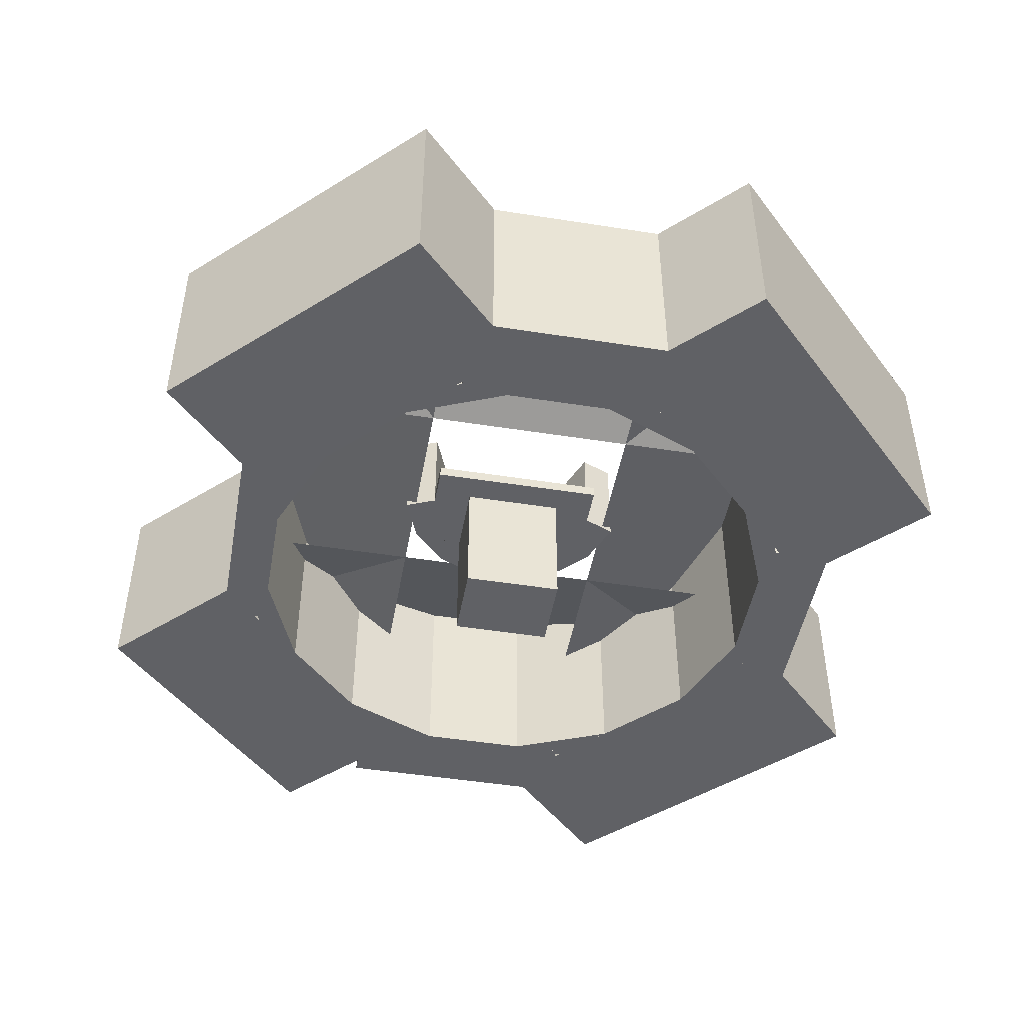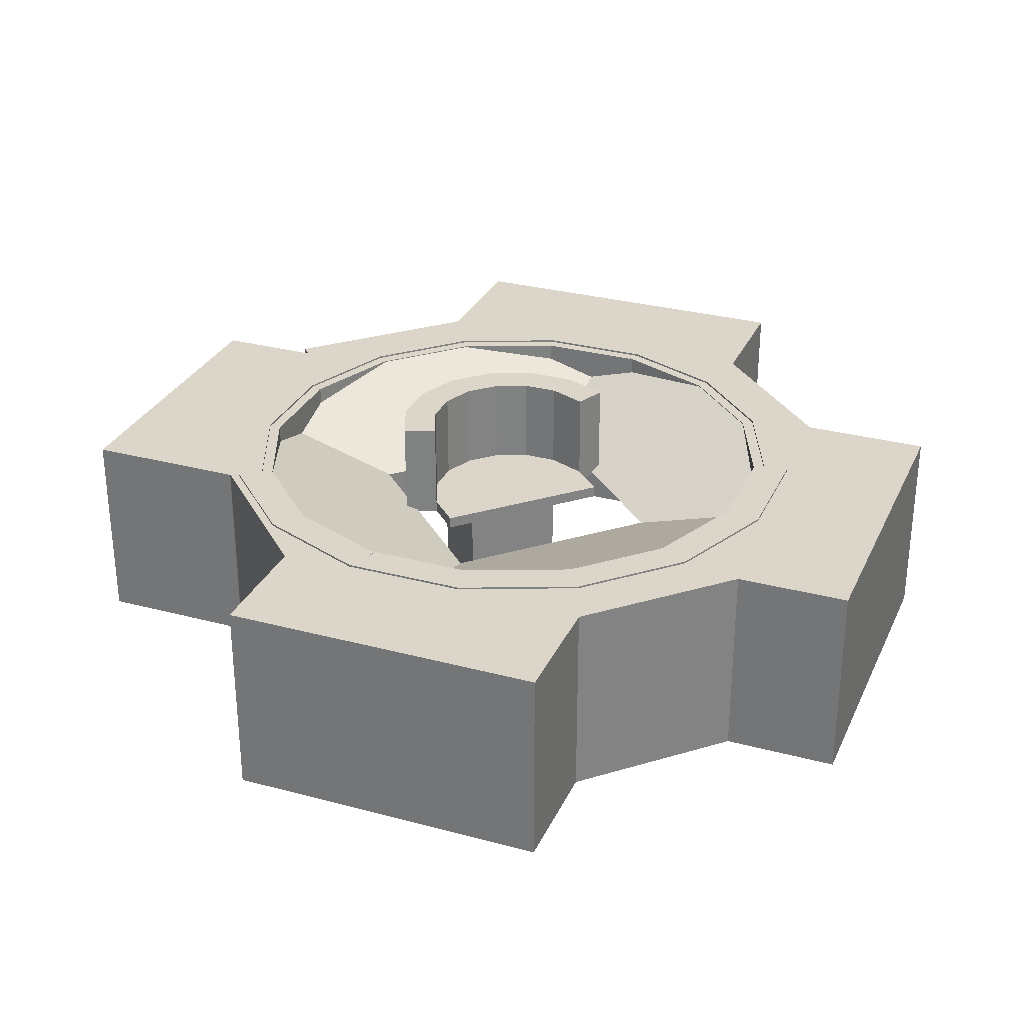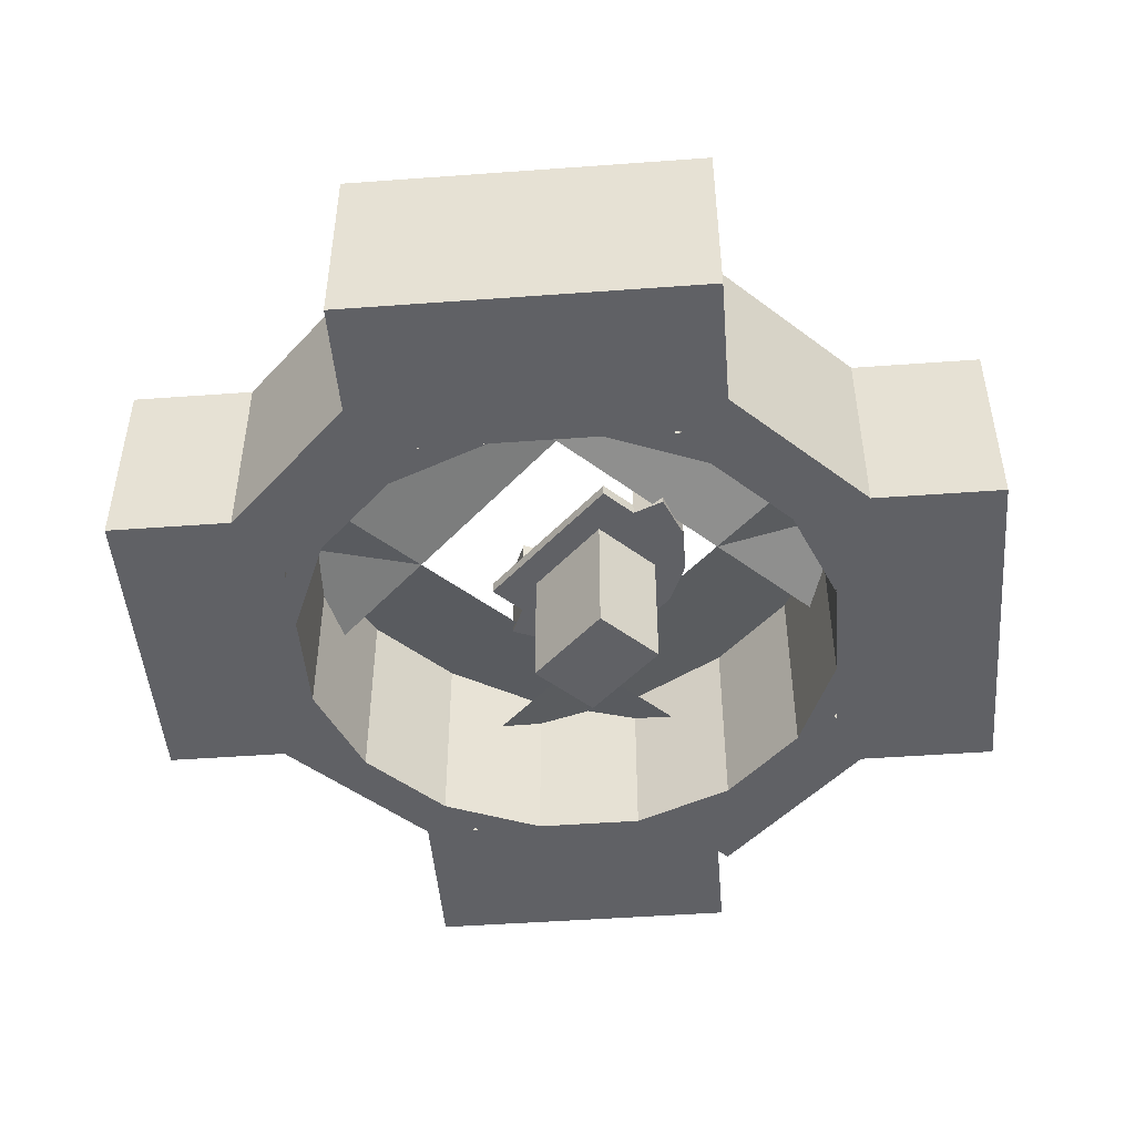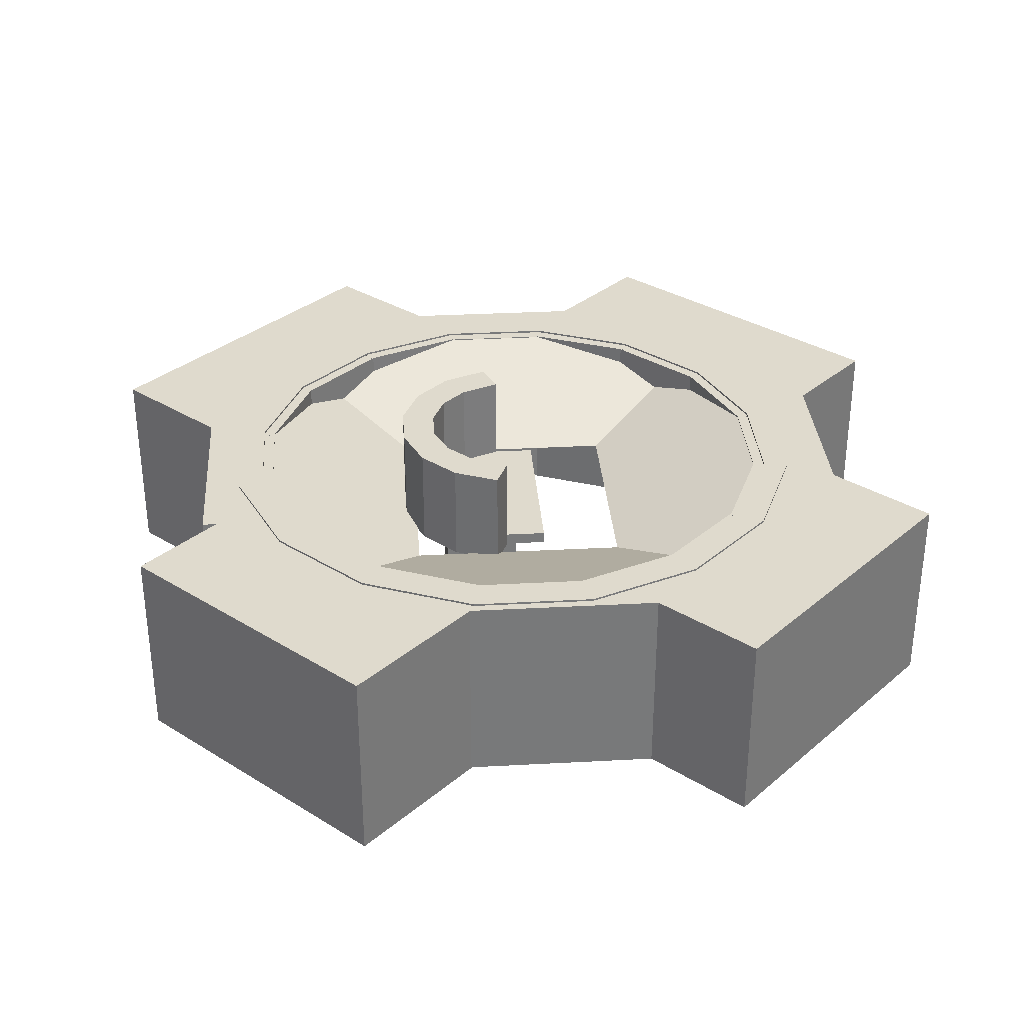
<metadata>
{"format":"obj","ext":"obj","renderer":"f3d","projection":"perspective","resolution":1024,"background":"white","views":[{"elev":-47.3,"azim":-100.1,"up":"+Y"},{"elev":29.8,"azim":-113.6,"up":"+Y"},{"elev":-47.7,"azim":-40.3,"up":"+Y"},{"elev":32.7,"azim":175.7,"up":"+Y"}]}
</metadata>
<code>
o hexadecagon
v 1.272 0.2402 -0.8497
v 0.8497 0.2402 -1.272
v 0.8497 0.25 -1.272
v 1.272 0.25 -0.8497
v 1.183 0.2402 -0.7613
v 1.183 0.25 -0.7613
v 0.7613 0.2402 -1.183
v 0.7613 0.25 -1.183
f 1 2 3 4
f 5 1 4 6
f 7 5 6 8
f 2 7 8 3
f 8 6 4 3
f 2 1 5 7
o hexadecagon.000
v 0.8497 0.2402 -1.272
v 0.2984 0.2402 -1.5
v 0.2984 0.25 -1.5
v 0.8497 0.25 -1.272
v 0.8018 0.2402 -1.156
v 0.8018 0.25 -1.156
v 0.2505 0.2402 -1.385
v 0.2505 0.25 -1.385
f 9 10 11 12
f 13 9 12 14
f 15 13 14 16
f 10 15 16 11
f 16 14 12 11
f 10 9 13 15
o hexadecagon.001
v 0.2984 0.2402 -1.5
v -0.2984 0.2402 -1.5
v -0.2984 0.25 -1.5
v 0.2984 0.25 -1.5
v 0.2984 0.2402 -1.375
v 0.2984 0.25 -1.375
v -0.2984 0.2402 -1.375
v -0.2984 0.25 -1.375
f 17 18 19 20
f 21 17 20 22
f 23 21 22 24
f 18 23 24 19
f 24 22 20 19
f 18 17 21 23
o hexadecagon.002
v -0.2984 0.2402 -1.5
v -0.8497 0.2402 -1.272
v -0.8497 0.25 -1.272
v -0.2984 0.25 -1.5
v -0.2505 0.2402 -1.385
v -0.2505 0.25 -1.385
v -0.8018 0.2402 -1.156
v -0.8018 0.25 -1.156
f 25 26 27 28
f 29 25 28 30
f 31 29 30 32
f 26 31 32 27
f 32 30 28 27
f 26 25 29 31
o hexadecagon.003
v -0.8497 0.2402 -1.272
v -1.272 0.2402 -0.8497
v -1.272 0.25 -0.8497
v -0.8497 0.25 -1.272
v -0.7613 0.2402 -1.183
v -0.7613 0.25 -1.183
v -1.183 0.2402 -0.7613
v -1.183 0.25 -0.7613
f 33 34 35 36
f 37 33 36 38
f 39 37 38 40
f 34 39 40 35
f 40 38 36 35
f 34 33 37 39
o hexadecagon.004
v -0.7613 0.2402 1.183
v -1.183 0.2402 0.7613
v -1.183 0.25 0.7613
v -0.7613 0.25 1.183
v -0.8497 0.2402 1.272
v -0.8497 0.25 1.272
v -1.272 0.2402 0.8497
v -1.272 0.25 0.8497
f 41 42 43 44
f 45 41 44 46
f 47 45 46 48
f 42 47 48 43
f 48 46 44 43
f 42 41 45 47
o hexadecagon.005
v -0.2505 0.2402 1.385
v -0.8018 0.2402 1.156
v -0.8018 0.25 1.156
v -0.2505 0.25 1.385
v -0.2984 0.2402 1.5
v -0.2984 0.25 1.5
v -0.8497 0.2402 1.272
v -0.8497 0.25 1.272
f 49 50 51 52
f 53 49 52 54
f 55 53 54 56
f 50 55 56 51
f 56 54 52 51
f 50 49 53 55
o hexadecagon.006
v 0.2984 0.2402 1.375
v -0.2984 0.2402 1.375
v -0.2984 0.25 1.375
v 0.2984 0.25 1.375
v 0.2984 0.2402 1.5
v 0.2984 0.25 1.5
v -0.2984 0.2402 1.5
v -0.2984 0.25 1.5
f 57 58 59 60
f 61 57 60 62
f 63 61 62 64
f 58 63 64 59
f 64 62 60 59
f 58 57 61 63
o hexadecagon.007
v 0.8018 0.2402 1.156
v 0.2505 0.2402 1.385
v 0.2505 0.25 1.385
v 0.8018 0.25 1.156
v 0.8497 0.2402 1.272
v 0.8497 0.25 1.272
v 0.2984 0.2402 1.5
v 0.2984 0.25 1.5
f 65 66 67 68
f 69 65 68 70
f 71 69 70 72
f 66 71 72 67
f 72 70 68 67
f 66 65 69 71
o hexadecagon.008
v 1.183 0.2402 0.7613
v 0.7613 0.2402 1.183
v 0.7613 0.25 1.183
v 1.183 0.25 0.7613
v 1.272 0.2402 0.8497
v 1.272 0.25 0.8497
v 0.8497 0.2402 1.272
v 0.8497 0.25 1.272
f 73 74 75 76
f 77 73 76 78
f 79 77 78 80
f 74 79 80 75
f 80 78 76 75
f 74 73 77 79
o hexadecagon.009
v -1.156 0.2402 -0.8018
v -1.272 0.2402 -0.8497
v -1.272 0.25 -0.8497
v -1.156 0.25 -0.8018
v -1.385 0.2402 -0.2505
v -1.385 0.25 -0.2505
v -1.5 0.2402 -0.2984
v -1.5 0.25 -0.2984
f 81 82 83 84
f 85 81 84 86
f 87 85 86 88
f 82 87 88 83
f 88 86 84 83
f 82 81 85 87
o hexadecagon.010
v -1.375 0.2402 -0.2984
v -1.5 0.2402 -0.2984
v -1.5 0.25 -0.2984
v -1.375 0.25 -0.2984
v -1.375 0.2402 0.2984
v -1.375 0.25 0.2984
v -1.5 0.2402 0.2984
v -1.5 0.25 0.2984
f 89 90 91 92
f 93 89 92 94
f 95 93 94 96
f 90 95 96 91
f 96 94 92 91
f 90 89 93 95
o hexadecagon.011
v -1.385 0.2402 0.2505
v -1.5 0.2402 0.2984
v -1.5 0.25 0.2984
v -1.385 0.25 0.2505
v -1.156 0.2402 0.8018
v -1.156 0.25 0.8018
v -1.272 0.2402 0.8497
v -1.272 0.25 0.8497
f 97 98 99 100
f 101 97 100 102
f 103 101 102 104
f 98 103 104 99
f 104 102 100 99
f 98 97 101 103
o hexadecagon.012
v 1.5 0.2402 0.2984
v 1.385 0.2402 0.2505
v 1.385 0.25 0.2505
v 1.5 0.25 0.2984
v 1.272 0.2402 0.8497
v 1.272 0.25 0.8497
v 1.156 0.2402 0.8018
v 1.156 0.25 0.8018
f 105 106 107 108
f 109 105 108 110
f 111 109 110 112
f 106 111 112 107
f 112 110 108 107
f 106 105 109 111
o hexadecagon.013
v 1.5 0.2402 -0.2984
v 1.375 0.2402 -0.2984
v 1.375 0.25 -0.2984
v 1.5 0.25 -0.2984
v 1.5 0.2402 0.2984
v 1.5 0.25 0.2984
v 1.375 0.2402 0.2984
v 1.375 0.25 0.2984
f 113 114 115 116
f 117 113 116 118
f 119 117 118 120
f 114 119 120 115
f 120 118 116 115
f 114 113 117 119
o hexadecagon.014
v 1.272 0.2402 -0.8497
v 1.156 0.2402 -0.8018
v 1.156 0.25 -0.8018
v 1.272 0.25 -0.8497
v 1.5 0.2402 -0.2984
v 1.5 0.25 -0.2984
v 1.385 0.2402 -0.2505
v 1.385 0.25 -0.2505
f 121 122 123 124
f 125 121 124 126
f 127 125 126 128
f 122 127 128 123
f 128 126 124 123
f 122 121 125 127
o hexadecagon.015
v 1.978 -0.7595 -1.02
v 0.8889 -0.7595 -2.109
v 0.8889 0.2392 -2.109
v 1.978 0.2392 -1.02
v 1.412 -0.7595 -0.4546
v 1.412 0.2392 -0.4546
v 0.3234 -0.7595 -1.543
v 0.3234 0.2392 -1.543
f 129 130 131 132
f 133 129 132 134
f 135 133 134 136
f 130 135 136 131
f 136 134 132 131
f 130 129 133 135
o hexadecagon.016
v 0.8157 -0.7595 -1.221
v 0.2864 -0.7595 -1.44
v 0.2864 0.24 -1.44
v 0.8157 0.24 -1.221
v 0.7698 -0.7595 -1.11
v 0.7698 0.24 -1.11
v 0.2405 -0.7595 -1.329
v 0.2405 0.24 -1.329
f 137 138 139 140
f 141 137 140 142
f 143 141 142 144
f 138 143 144 139
f 144 142 140 139
f 138 137 141 143
o hexadecagon.017
v 0.4935 -0.7595 -1.54
v -0.6341 -0.7595 -1.54
v -0.6341 0.2392 -1.54
v 0.4935 0.2392 -1.54
v 0.4935 -0.7595 -1.32
v 0.4935 0.2392 -1.32
v -0.6341 -0.7595 -1.32
v -0.6341 0.2392 -1.32
f 145 146 147 148
f 149 145 148 150
f 151 149 150 152
f 146 151 152 147
f 152 150 148 147
f 146 145 149 151
o hexadecagon.018
v -0.2864 -0.7595 -1.44
v -0.8157 -0.7595 -1.221
v -0.8157 0.24 -1.221
v -0.2864 0.24 -1.44
v -0.2405 -0.7595 -1.329
v -0.2405 0.24 -1.329
v -0.7698 -0.7595 -1.11
v -0.7698 0.24 -1.11
f 153 154 155 156
f 157 153 156 158
f 159 157 158 160
f 154 159 160 155
f 160 158 156 155
f 154 153 157 159
o hexadecagon.019
v -1.041 -0.7595 -1.96
v -2.165 -0.7595 -0.835
v -2.165 0.2392 -0.835
v -1.041 0.2392 -1.96
v -0.474 -0.7595 -1.393
v -0.474 0.2392 -1.393
v -1.599 -0.7595 -0.2682
v -1.599 0.2392 -0.2682
f 161 162 163 164
f 165 161 164 166
f 167 165 166 168
f 162 167 168 163
f 168 166 164 163
f 162 161 165 167
o hexadecagon.020
v -0.3386 -0.7595 1.528
v -1.567 -0.7595 0.2999
v -1.567 0.2392 0.2999
v -0.3386 0.2392 1.528
v -0.9068 -0.7595 2.096
v -0.9068 0.2392 2.096
v -2.135 -0.7595 0.8682
v -2.135 0.2392 0.8682
f 169 170 171 172
f 173 169 172 174
f 175 173 174 176
f 170 175 176 171
f 176 174 172 171
f 170 169 173 175
o hexadecagon.021
v -0.2405 -0.7595 1.329
v -0.7698 -0.7595 1.11
v -0.7698 0.24 1.11
v -0.2405 0.24 1.329
v -0.2864 -0.7595 1.44
v -0.2864 0.24 1.44
v -0.8157 -0.7595 1.221
v -0.8157 0.24 1.221
f 177 178 179 180
f 181 177 180 182
f 183 181 182 184
f 178 183 184 179
f 184 182 180 179
f 178 177 181 183
o hexadecagon.022
v 0.5403 -0.7595 1.32
v -0.4896 -0.7595 1.32
v -0.4896 0.2392 1.32
v 0.5403 0.2392 1.32
v 0.5403 -0.7595 1.647
v 0.5403 0.2392 1.647
v -0.4896 -0.7595 1.647
v -0.4896 0.2392 1.647
f 185 186 187 188
f 189 185 188 190
f 191 189 190 192
f 186 191 192 187
f 192 190 188 187
f 186 185 189 191
o hexadecagon.023
v 0.7698 -0.7595 1.11
v 0.2405 -0.7595 1.329
v 0.2405 0.24 1.329
v 0.7698 0.24 1.11
v 0.8157 -0.7595 1.221
v 0.8157 0.24 1.221
v 0.2864 -0.7595 1.44
v 0.2864 0.24 1.44
f 193 194 195 196
f 197 193 196 198
f 199 197 198 200
f 194 199 200 195
f 200 198 196 195
f 194 193 197 199
o hexadecagon.024
v 1.593 -0.7595 0.2737
v 0.3345 -0.7595 1.532
v 0.3345 0.2392 1.532
v 1.593 0.2392 0.2737
v 2.159 -0.7595 0.8392
v 2.159 0.2392 0.8392
v 0.8999 -0.7595 2.098
v 0.8999 0.2392 2.098
f 201 202 203 204
f 205 201 204 206
f 207 205 206 208
f 202 207 208 203
f 208 206 204 203
f 202 201 205 207
o hexadecagon.025
v -1.11 -0.7595 -0.7698
v -1.221 -0.7595 -0.8157
v -1.221 0.24 -0.8157
v -1.11 0.24 -0.7698
v -1.329 -0.7595 -0.2405
v -1.329 0.24 -0.2405
v -1.44 -0.7595 -0.2864
v -1.44 0.24 -0.2864
f 209 210 211 212
f 213 209 212 214
f 215 213 214 216
f 210 215 216 211
f 216 214 212 211
f 210 209 213 215
o hexadecagon.026
v -1.32 -0.7595 -0.4993
v -1.739 -0.7595 -0.4993
v -1.739 0.2392 -0.4993
v -1.32 0.2392 -0.4993
v -1.32 -0.7595 0.5169
v -1.32 0.2392 0.5169
v -1.739 -0.7595 0.5169
v -1.739 0.2392 0.5169
f 217 218 219 220
f 221 217 220 222
f 223 221 222 224
f 218 223 224 219
f 224 222 220 219
f 218 217 221 223
o hexadecagon.027
v -1.329 -0.7595 0.2405
v -1.44 -0.7595 0.2864
v -1.44 0.24 0.2864
v -1.329 0.24 0.2405
v -1.11 -0.7595 0.7698
v -1.11 0.24 0.7698
v -1.221 -0.7595 0.8157
v -1.221 0.24 0.8157
f 225 226 227 228
f 229 225 228 230
f 231 229 230 232
f 226 231 232 227
f 232 230 228 227
f 226 225 229 231
o hexadecagon.028
v 1.44 -0.7595 0.2864
v 1.329 -0.7595 0.2405
v 1.329 0.24 0.2405
v 1.44 0.24 0.2864
v 1.221 -0.7595 0.8157
v 1.221 0.24 0.8157
v 1.11 -0.7595 0.7698
v 1.11 0.24 0.7698
f 233 234 235 236
f 237 233 236 238
f 239 237 238 240
f 234 239 240 235
f 240 238 236 235
f 234 233 237 239
o hexadecagon.029
v 1.68 -0.7595 -0.6517
v 1.32 -0.7595 -0.6517
v 1.32 0.2392 -0.6517
v 1.68 0.2392 -0.6517
v 1.68 -0.7595 0.4954
v 1.68 0.2392 0.4954
v 1.32 -0.7595 0.4954
v 1.32 0.2392 0.4954
f 241 242 243 244
f 245 241 244 246
f 247 245 246 248
f 242 247 248 243
f 248 246 244 243
f 242 241 245 247
o hexadecagon.030
v 1.221 -0.7595 -0.8157
v 1.11 -0.7595 -0.7698
v 1.11 0.24 -0.7698
v 1.221 0.24 -0.8157
v 1.44 -0.7595 -0.2864
v 1.44 0.24 -0.2864
v 1.329 -0.7595 -0.2405
v 1.329 0.24 -0.2405
f 249 250 251 252
f 253 249 252 254
f 255 253 254 256
f 250 255 256 251
f 256 254 252 251
f 250 249 253 255
o cube
v -0.5407 -0.08796 -1.32
v -1.32 0.2349 -1.32
v -1.32 0.2349 -1.32
v -0.5407 -0.08796 -1.32
v -0.5407 -0.08796 1.32
v -0.5407 -0.08796 1.32
v -1.32 0.2349 1.32
v -1.32 0.2349 1.32
f 257 258 259 260
f 261 257 260 262
f 263 261 262 264
f 258 263 264 259
f 264 262 260 259
f 258 257 261 263
o cube.000
v 1.32 0.2349 -1.32
v 0.5407 -0.08796 -1.32
v 0.5407 -0.08796 -1.32
v 1.32 0.2349 -1.32
v 1.32 0.2349 1.32
v 1.32 0.2349 1.32
v 0.5407 -0.08796 1.32
v 0.5407 -0.08796 1.32
f 265 266 267 268
f 269 265 268 270
f 271 269 270 272
f 266 271 272 267
f 272 270 268 267
f 266 265 269 271
o cube.001
v 1.32 -0.08708 0.5425
v -1.318 -0.08708 0.5425
v -1.318 -0.08708 0.5425
v 1.32 -0.08708 0.5425
v 1.32 0.2351 1.32
v 1.32 0.2351 1.32
v -1.318 0.2351 1.32
v -1.318 0.2351 1.32
f 273 274 275 276
f 277 273 276 278
f 279 277 278 280
f 274 279 280 275
f 280 278 276 275
f 274 273 277 279
o cube.002
v 1.32 0.2351 -1.32
v -1.32 0.2351 -1.32
v -1.32 0.2351 -1.32
v 1.32 0.2351 -1.32
v 1.32 -0.08708 -0.5425
v 1.32 -0.08708 -0.5425
v -1.32 -0.08708 -0.5425
v -1.32 -0.08708 -0.5425
f 281 282 283 284
f 285 281 284 286
f 287 285 286 288
f 282 287 288 283
f 288 286 284 283
f 282 281 285 287
o hexadecagon.031
v 0.5055 -0.09938 -0.3377
v 0.3377 -0.09938 -0.5055
v 0.3377 0.408 -0.5055
v 0.5055 0.408 -0.3377
v 0.3875 -0.09938 -0.2198
v 0.3875 0.408 -0.2198
v 0.2198 -0.09938 -0.3875
v 0.2198 0.408 -0.3875
f 289 290 291 292
f 293 289 292 294
f 295 293 294 296
f 290 295 296 291
f 296 294 292 291
f 290 289 293 295
o hexadecagon.032
v 0.3377 -0.09938 -0.5055
v 0.1186 -0.09938 -0.5962
v 0.1186 0.408 -0.5962
v 0.3377 0.408 -0.5055
v 0.2739 -0.09938 -0.3513
v 0.2739 0.408 -0.3513
v 0.05474 -0.09938 -0.4421
v 0.05474 0.408 -0.4421
f 297 298 299 300
f 301 297 300 302
f 303 301 302 304
f 298 303 304 299
f 304 302 300 299
f 298 297 301 303
o hexadecagon.033
v 0.2739 -0.09938 0.3513
v 0.05474 -0.09938 0.4421
v 0.05474 0.408 0.4421
v 0.2739 0.408 0.3513
v 0.3377 -0.09938 0.5055
v 0.3377 0.408 0.5055
v 0.1186 -0.09938 0.5962
v 0.1186 0.408 0.5962
f 305 306 307 308
f 309 305 308 310
f 311 309 310 312
f 306 311 312 307
f 312 310 308 307
f 306 305 309 311
o hexadecagon.034
v 0.3875 -0.09938 0.2198
v 0.2198 -0.09938 0.3875
v 0.2198 0.408 0.3875
v 0.3875 0.408 0.2198
v 0.5055 -0.09938 0.3377
v 0.5055 0.408 0.3377
v 0.3377 -0.09938 0.5055
v 0.3377 0.408 0.5055
f 313 314 315 316
f 317 313 316 318
f 319 317 318 320
f 314 319 320 315
f 320 318 316 315
f 314 313 317 319
o hexadecagon.035
v 0.5962 -0.09938 0.1186
v 0.4421 -0.09938 0.05474
v 0.4421 0.408 0.05474
v 0.5962 0.408 0.1186
v 0.5055 -0.09938 0.3377
v 0.5055 0.408 0.3377
v 0.3513 -0.09938 0.2739
v 0.3513 0.408 0.2739
f 321 322 323 324
f 325 321 324 326
f 327 325 326 328
f 322 327 328 323
f 328 326 324 323
f 322 321 325 327
o hexadecagon.036
v 0.5962 -0.09938 -0.1186
v 0.4294 -0.09938 -0.1186
v 0.4294 0.408 -0.1186
v 0.5962 0.408 -0.1186
v 0.5962 -0.09938 0.1186
v 0.5962 0.408 0.1186
v 0.4294 -0.09938 0.1186
v 0.4294 0.408 0.1186
f 329 330 331 332
f 333 329 332 334
f 335 333 334 336
f 330 335 336 331
f 336 334 332 331
f 330 329 333 335
o hexadecagon.037
v 0.5055 -0.09938 -0.3377
v 0.3513 -0.09938 -0.2739
v 0.3513 0.408 -0.2739
v 0.5055 0.408 -0.3377
v 0.5962 -0.09938 -0.1186
v 0.5962 0.408 -0.1186
v 0.4421 -0.09938 -0.05474
v 0.4421 0.408 -0.05474
f 337 338 339 340
f 341 337 340 342
f 343 341 342 344
f 338 343 344 339
f 344 342 340 339
f 338 337 341 343
o cube.003
v 0.2832 -0.09961 -0.4414
v -0.1465 -0.09961 -0.4414
v -0.1465 -0.04102 -0.4414
v 0.2832 -0.04102 -0.4414
v 0.2832 -0.09961 0.4434
v 0.2832 -0.04102 0.4434
v -0.1465 -0.09961 0.4434
v -0.1465 -0.04102 0.4434
f 345 346 347 348
f 351 349 350 352
f 346 351 352 347
f 352 350 348 347
f 346 345 349 351
f 349 345 348 350
o cube.004
v 0.4902 -0.09961 -0.3398
v 0.2832 -0.09961 -0.3398
v 0.2832 -0.04102 -0.3398
v 0.4902 -0.04102 -0.3398
v 0.4902 -0.09961 0.3398
v 0.4902 -0.04102 0.3398
v 0.2832 -0.09961 0.3398
v 0.2832 -0.04102 0.3398
f 353 354 355 356
f 357 353 356 358
f 359 357 358 360
f 354 359 360 355
f 360 358 356 355
f 354 353 357 359
o cube.005
v 0.375 -0.7598 -0.252
v -0.007812 -0.7598 -0.252
v -0.007812 -0.09961 -0.252
v 0.375 -0.09961 -0.252
v 0.375 -0.7598 0.248
v 0.375 -0.09961 0.248
v -0.007812 -0.7598 0.248
v -0.007812 -0.09961 0.248
f 361 362 363 364
f 365 361 364 366
f 367 365 366 368
f 362 367 368 363
f 368 366 364 363
f 362 361 365 367

</code>
